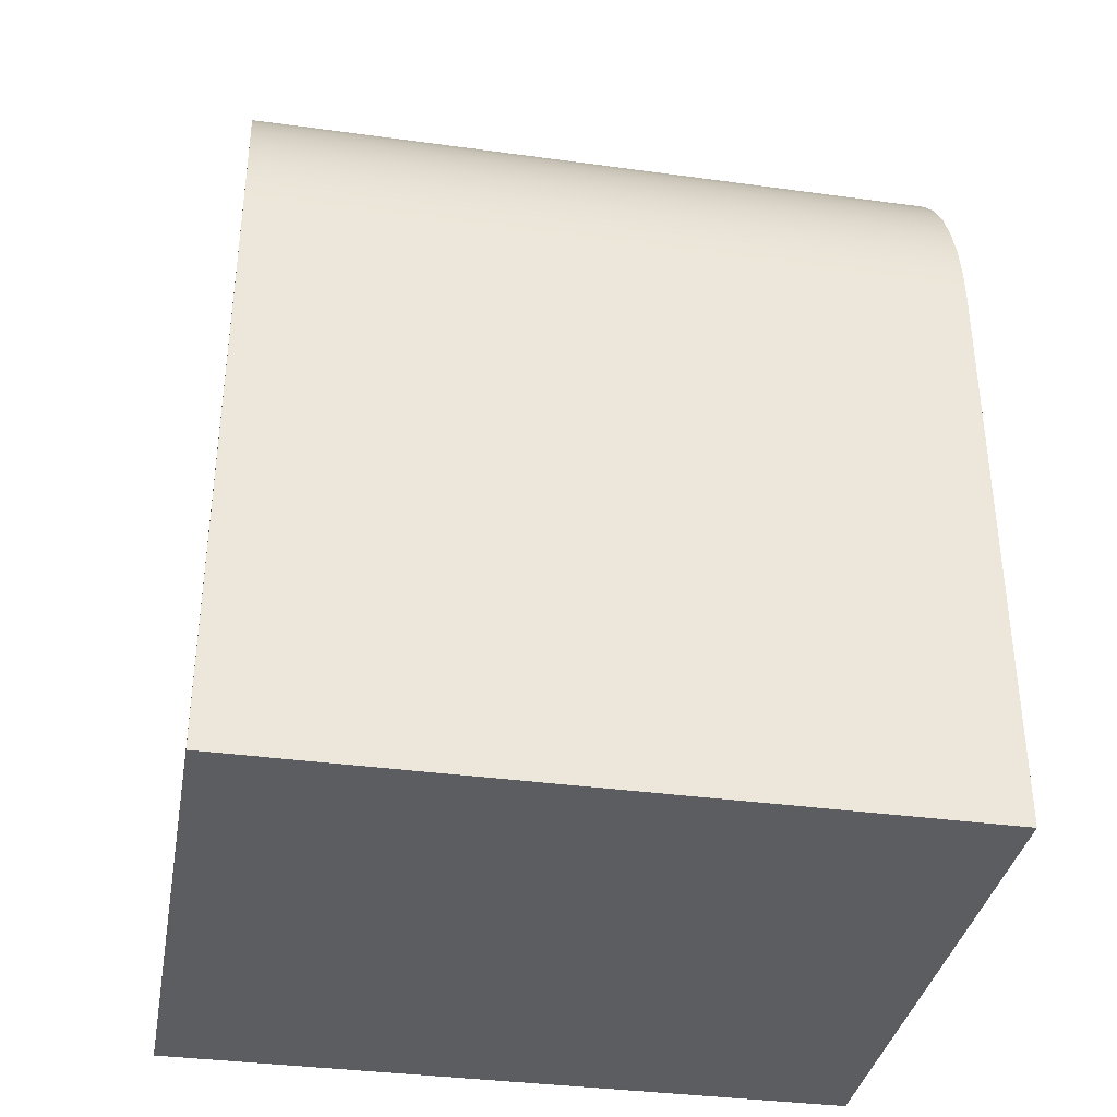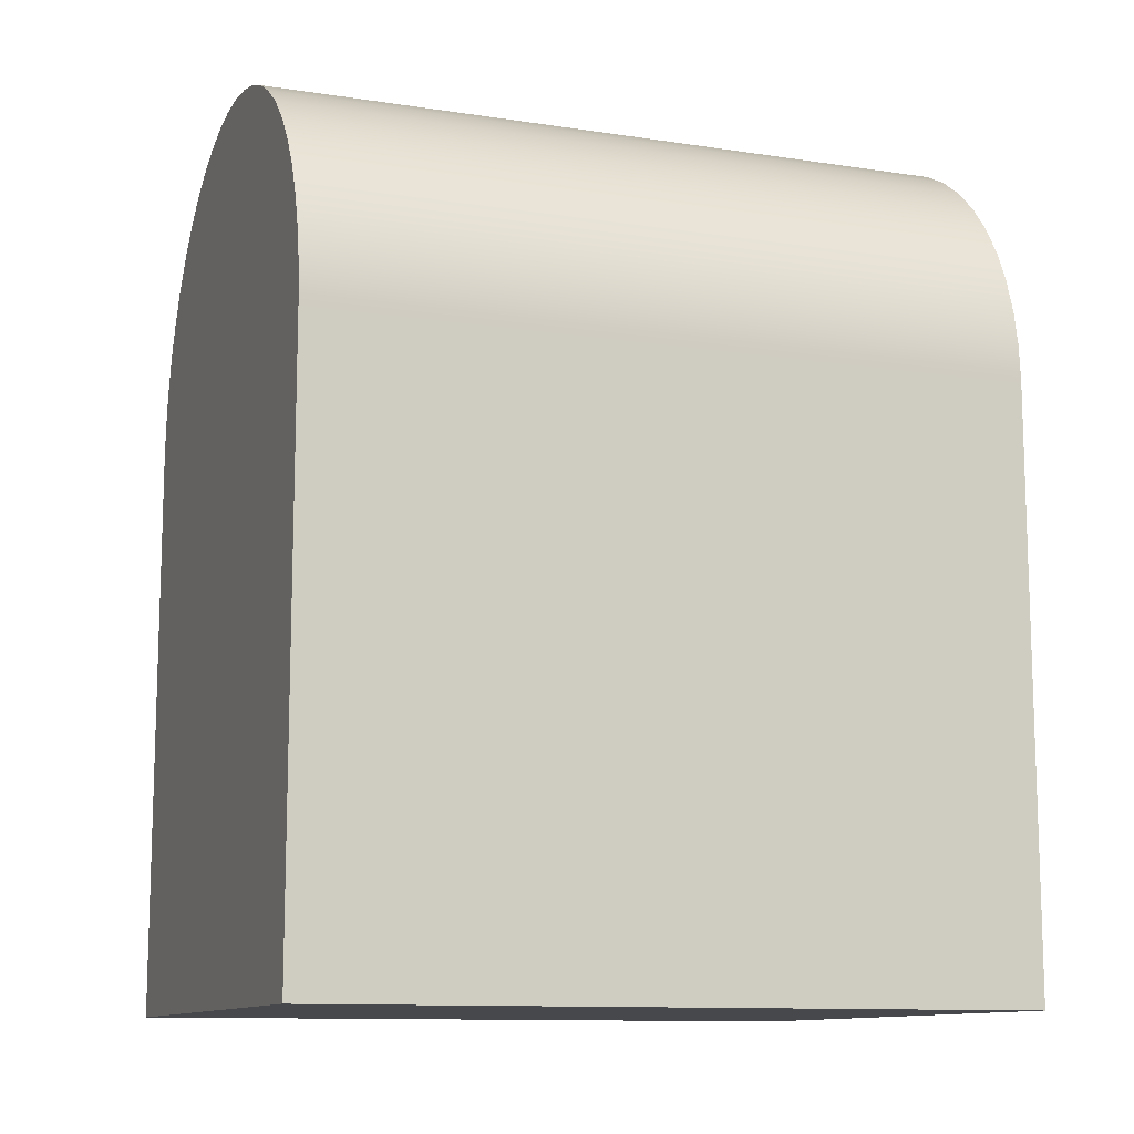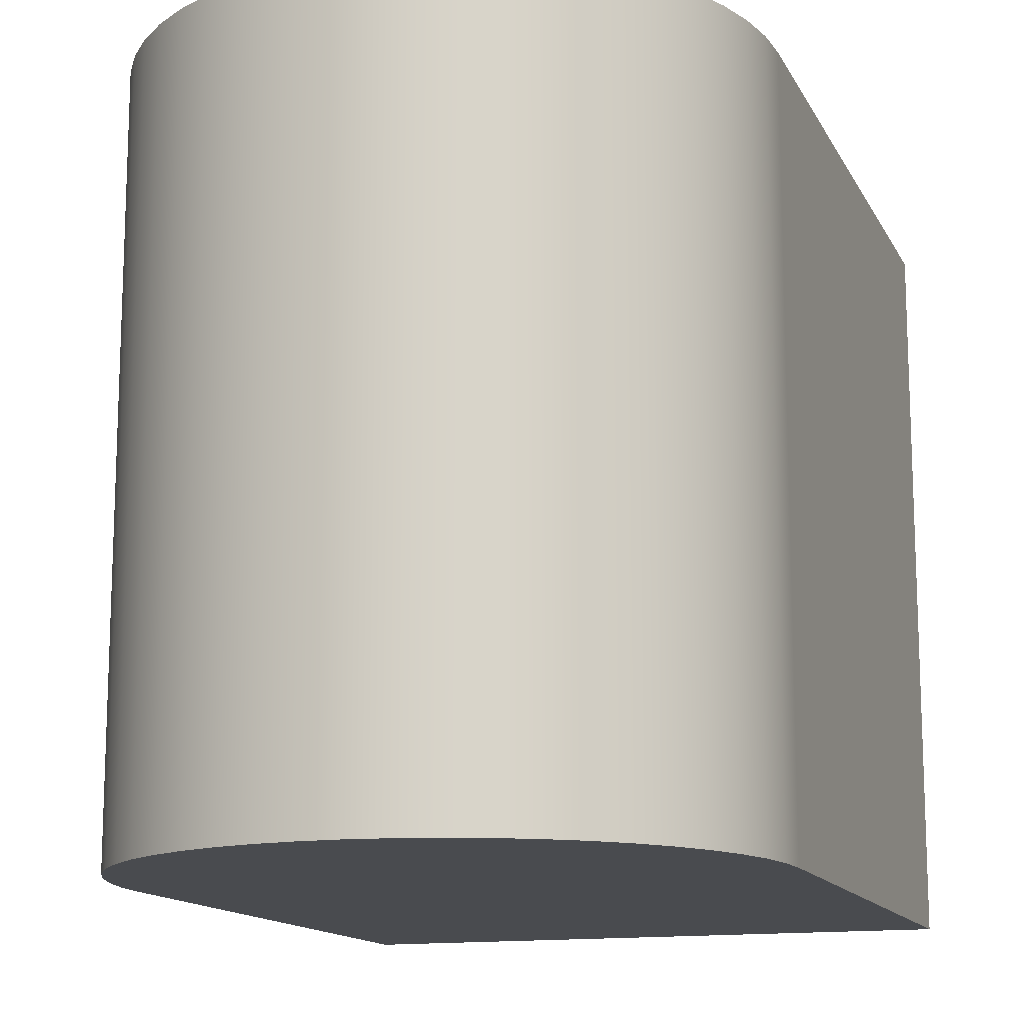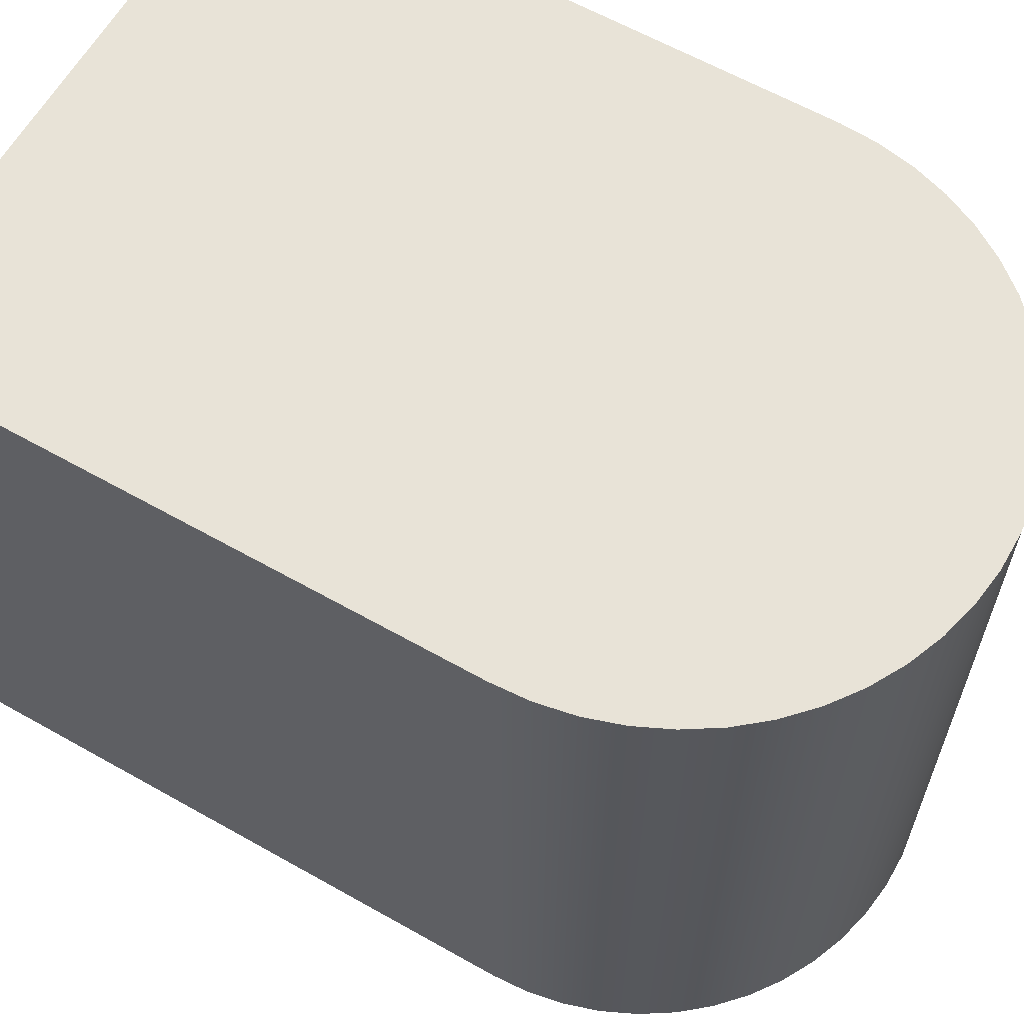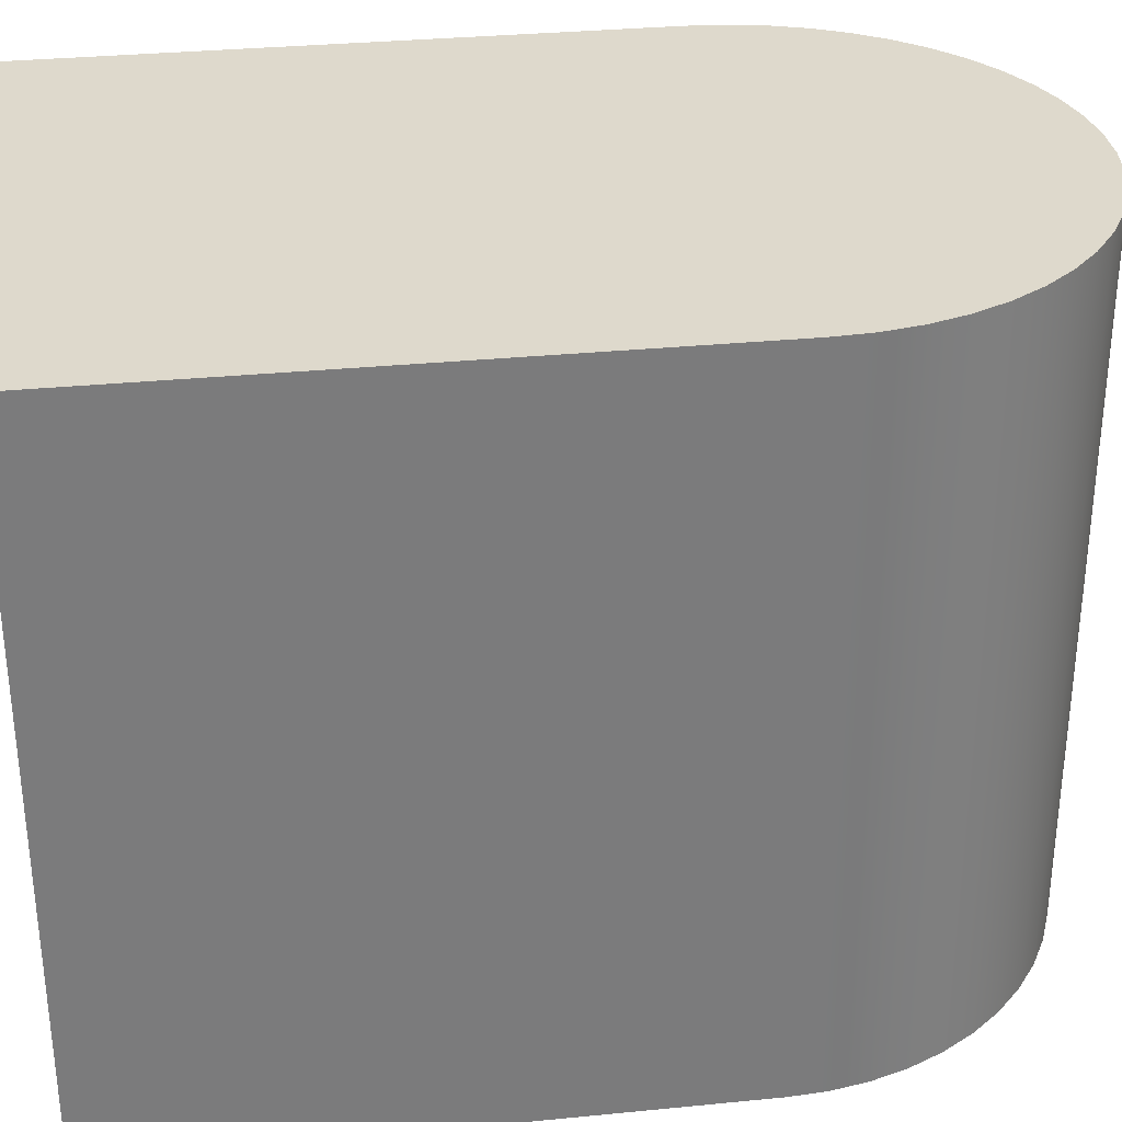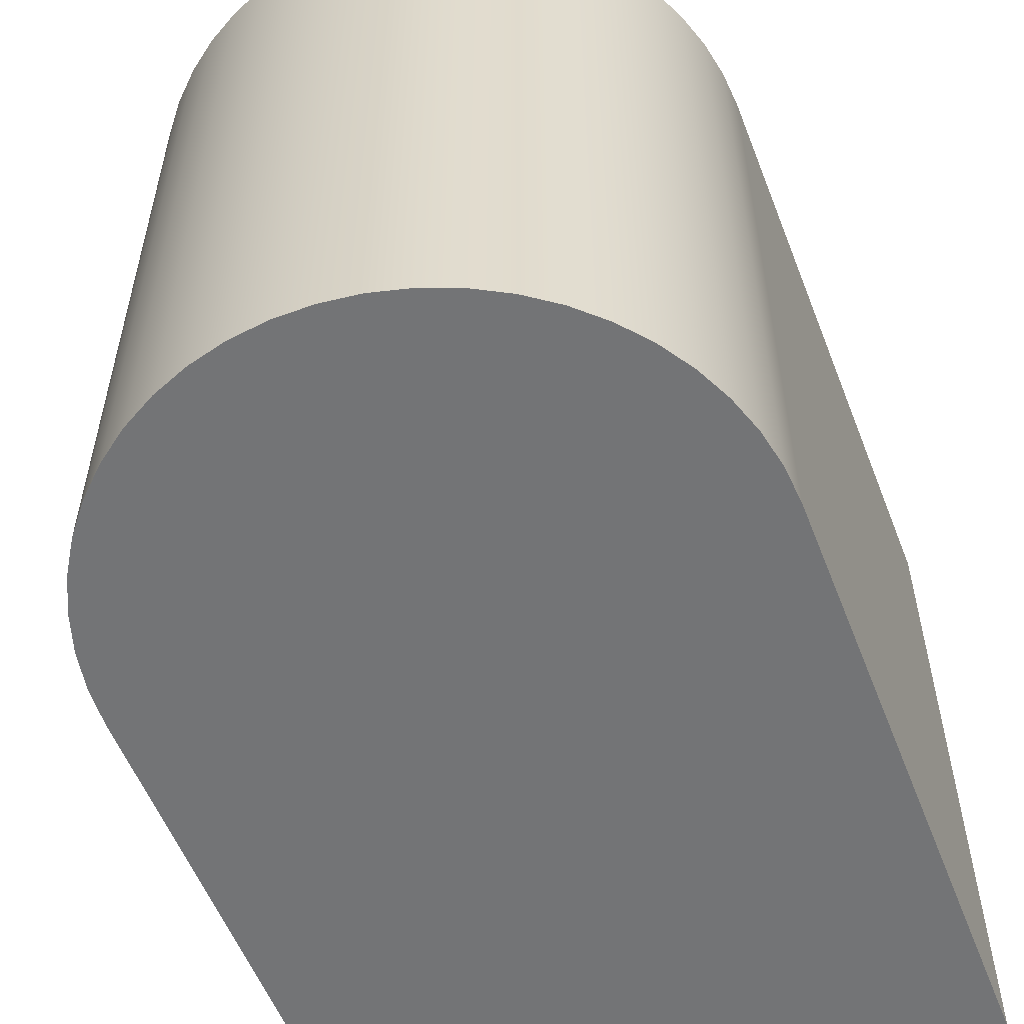
<metadata>
{"format":"obj","ext":"obj","renderer":"f3d","projection":"perspective","resolution":1024,"background":"white","views":[{"elev":-35.8,"azim":-100.2,"up":"+Z"},{"elev":-11.5,"azim":-110.2,"up":"+Z"},{"elev":-13.9,"azim":18.8,"up":"+Y"},{"elev":62.3,"azim":-60.2,"up":"+Y"},{"elev":31.9,"azim":-97.9,"up":"+Y"},{"elev":-56.2,"azim":21.2,"up":"+Y"}]}
</metadata>
<code>
v -5 0 -10
v -5 0 0
v -5 12 0
v -5 12 -10
v 5 0 -10
v -5 0 -10
v -5 12 -10
v 5 12 -10
v 5 0 6.123e-16
v 5 0 -10
v 5 12 -10
v 5 12 6.123e-16
v -5 0 0
v -4.961 0 0.6267
v -4.843 0 1.243
v -4.649 0 1.841
v -4.382 0 2.409
v -4.045 0 2.939
v -3.645 0 3.423
v -3.187 0 3.853
v -2.679 0 4.222
v -2.129 0 4.524
v -1.545 0 4.755
v -0.9369 0 4.911
v -0.314 0 4.99
v 0.314 0 4.99
v 0.9369 0 4.911
v 1.545 0 4.755
v 2.129 0 4.524
v 2.679 0 4.222
v 3.187 0 3.853
v 3.645 0 3.423
v 4.045 0 2.939
v 4.382 0 2.409
v 4.649 0 1.841
v 4.843 0 1.243
v 4.961 0 0.6267
v 5 0 6.123e-16
v 5 12 6.123e-16
v 4.961 12 0.6267
v 4.843 12 1.243
v 4.649 12 1.841
v 4.382 12 2.409
v 4.045 12 2.939
v 3.645 12 3.423
v 3.187 12 3.853
v 2.679 12 4.222
v 2.129 12 4.524
v 1.545 12 4.755
v 0.9369 12 4.911
v 0.314 12 4.99
v -0.314 12 4.99
v -0.9369 12 4.911
v -1.545 12 4.755
v -2.129 12 4.524
v -2.679 12 4.222
v -3.187 12 3.853
v -3.645 12 3.423
v -4.045 12 2.939
v -4.382 12 2.409
v -4.649 12 1.841
v -4.843 12 1.243
v -4.961 12 0.6267
v -5 12 0
v -5 12 0
v -4.961 12 0.6267
v -4.843 12 1.243
v -4.649 12 1.841
v -4.382 12 2.409
v -4.045 12 2.939
v -3.645 12 3.423
v -3.187 12 3.853
v -2.679 12 4.222
v -2.129 12 4.524
v -1.545 12 4.755
v -0.9369 12 4.911
v -0.314 12 4.99
v 0.314 12 4.99
v 0.9369 12 4.911
v 1.545 12 4.755
v 2.129 12 4.524
v 2.679 12 4.222
v 3.187 12 3.853
v 3.645 12 3.423
v 4.045 12 2.939
v 4.382 12 2.409
v 4.649 12 1.841
v 4.843 12 1.243
v 4.961 12 0.6267
v 5 12 6.123e-16
v 5 12 -10
v -5 12 -10
v 5 0 6.123e-16
v 4.961 0 0.6267
v 4.843 0 1.243
v 4.649 0 1.841
v 4.382 0 2.409
v 4.045 0 2.939
v 3.645 0 3.423
v 3.187 0 3.853
v 2.679 0 4.222
v 2.129 0 4.524
v 1.545 0 4.755
v 0.9369 0 4.911
v 0.314 0 4.99
v -0.314 0 4.99
v -0.9369 0 4.911
v -1.545 0 4.755
v -2.129 0 4.524
v -2.679 0 4.222
v -3.187 0 3.853
v -3.645 0 3.423
v -4.045 0 2.939
v -4.382 0 2.409
v -4.649 0 1.841
v -4.843 0 1.243
v -4.961 0 0.6267
v -5 0 0
v -5 0 -10
v 5 0 -10
g 27e000da-e2cb-11ea-ad49-54bf646e7e1f
f 1 2 4
f 4 2 3
g 27e15f90-e2cb-11ea-af94-54bf646e7e1f
f 5 6 8
f 8 6 7
g 27e2be46-e2cb-11ea-9c6e-54bf646e7e1f
f 9 10 12
f 12 10 11
g 27e41d00-e2cb-11ea-a692-54bf646e7e1f
f 64 13 63
f 63 13 14
f 63 14 62
f 62 14 15
f 62 15 61
f 61 15 16
f 61 16 60
f 60 16 17
f 60 17 59
f 59 17 18
f 59 18 58
f 58 18 19
f 58 19 57
f 57 19 20
f 57 20 56
f 56 20 21
f 56 21 55
f 55 21 22
f 55 22 54
f 54 22 23
f 54 23 53
f 53 23 24
f 53 24 52
f 52 24 25
f 52 25 51
f 51 25 26
f 51 26 50
f 50 26 27
f 50 27 49
f 49 27 28
f 49 28 48
f 48 28 29
f 48 29 47
f 47 29 30
f 47 30 46
f 46 30 31
f 46 31 45
f 45 31 32
f 45 32 44
f 44 32 33
f 44 33 43
f 43 33 34
f 43 34 42
f 42 34 35
f 42 35 41
f 41 35 36
f 41 36 40
f 40 36 37
f 40 37 39
f 39 37 38
g 27e5c99e-e2cb-11ea-8649-54bf646e7e1f
f 66 67 65
f 65 67 68
f 65 68 69
f 69 70 65
f 65 70 71
f 65 71 72
f 72 73 65
f 65 73 74
f 65 74 75
f 75 76 65
f 65 76 77
f 65 77 78
f 65 78 90
f 90 78 79
f 90 79 80
f 80 81 90
f 90 81 82
f 90 82 83
f 83 84 90
f 90 84 85
f 90 85 86
f 86 87 90
f 90 87 88
f 90 88 89
f 91 92 90
f 90 92 65
g 27e74f58-e2cb-11ea-8be2-54bf646e7e1f
f 94 95 93
f 93 95 96
f 93 96 97
f 97 98 93
f 93 98 99
f 93 99 100
f 100 101 93
f 93 101 102
f 93 102 103
f 103 104 93
f 93 104 105
f 93 105 106
f 93 106 118
f 118 106 107
f 118 107 108
f 108 109 118
f 118 109 110
f 118 110 111
f 111 112 118
f 118 112 113
f 118 113 114
f 114 115 118
f 118 115 116
f 118 116 117
f 119 120 118
f 118 120 93

</code>
